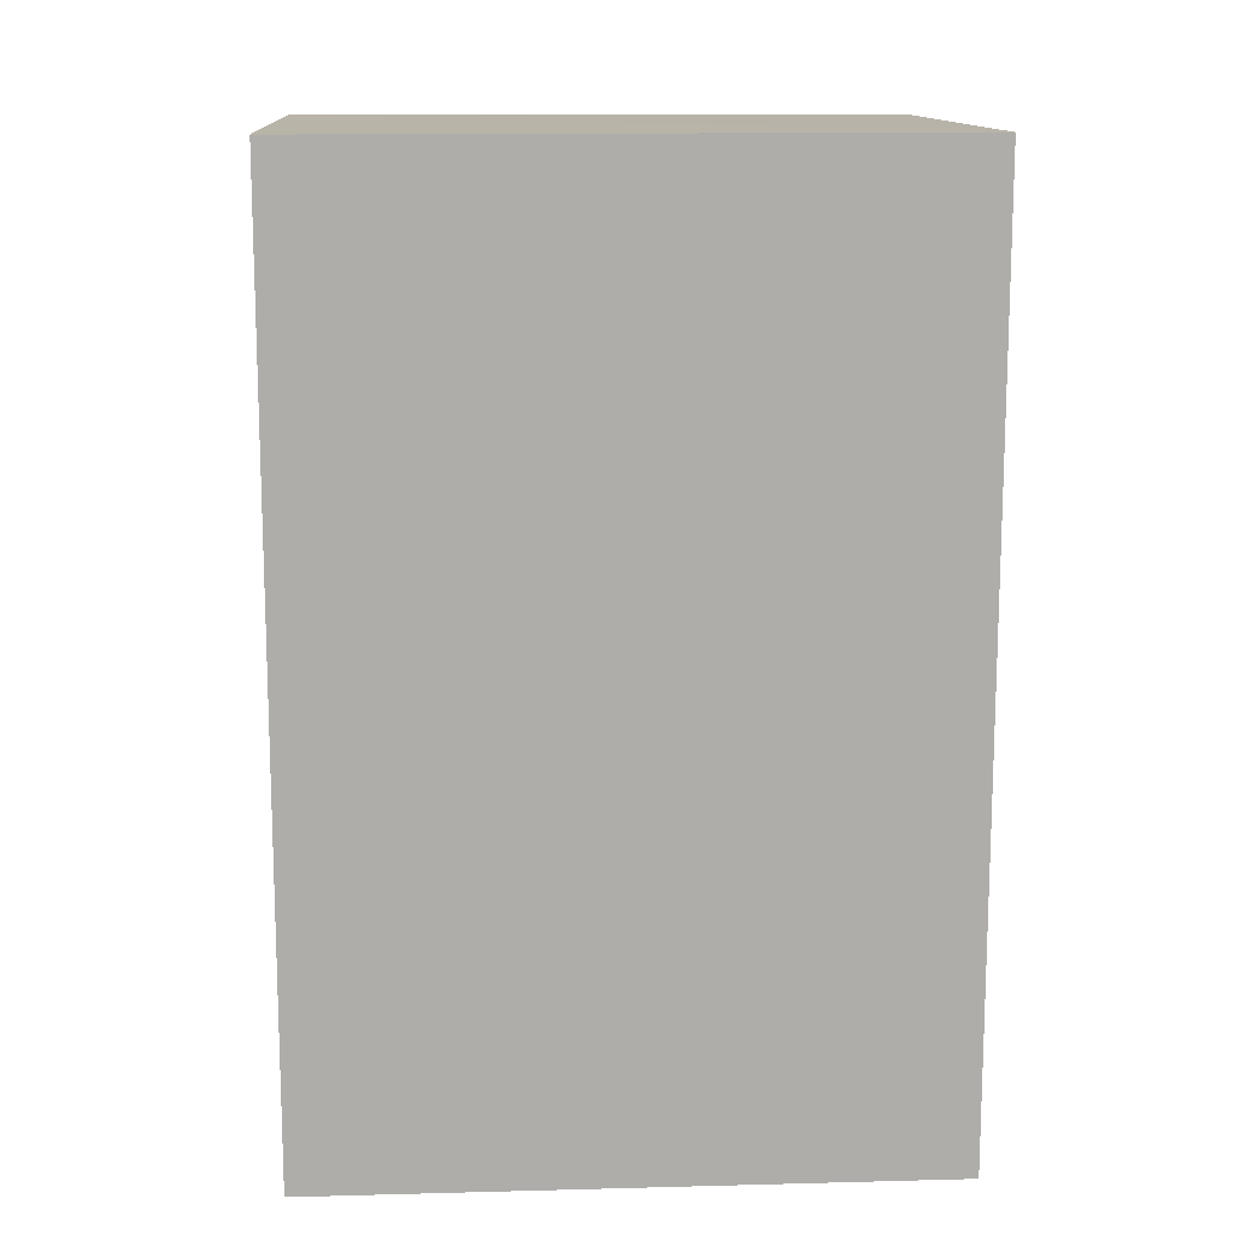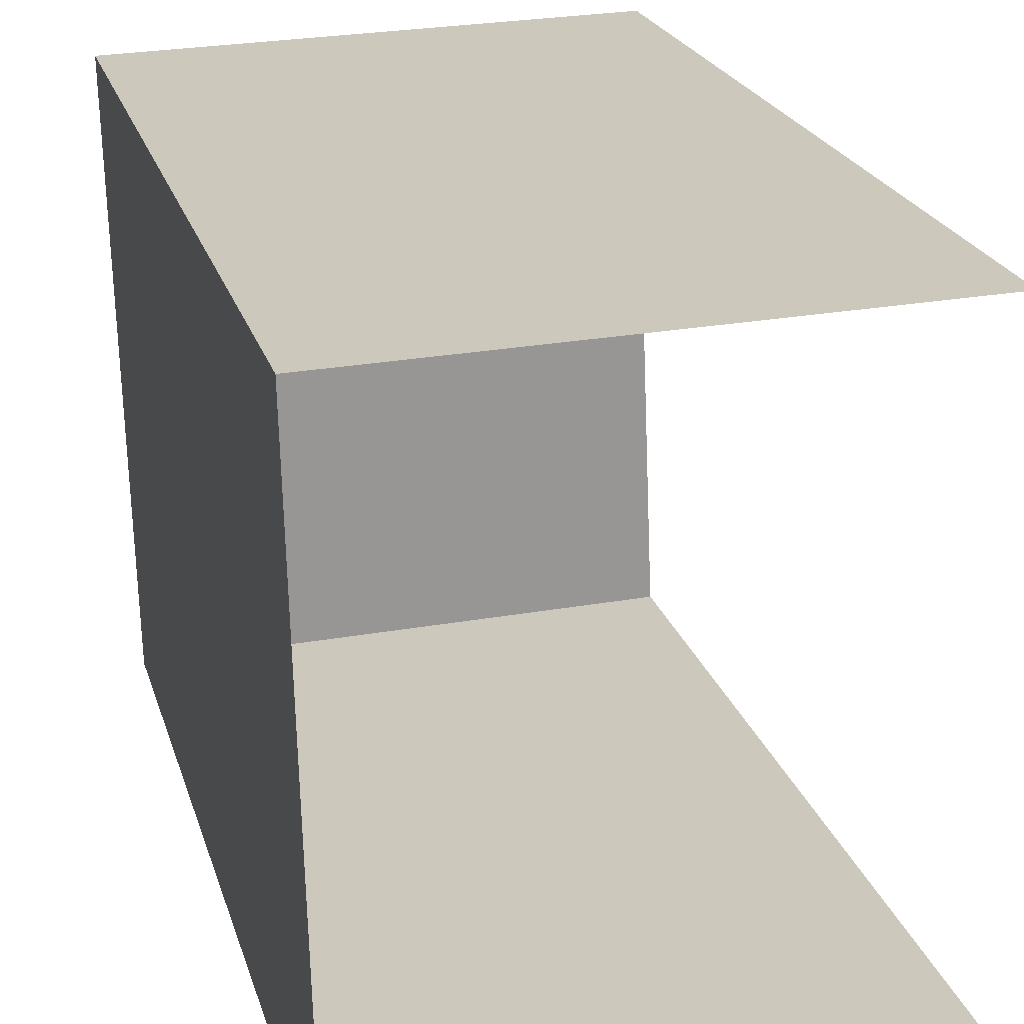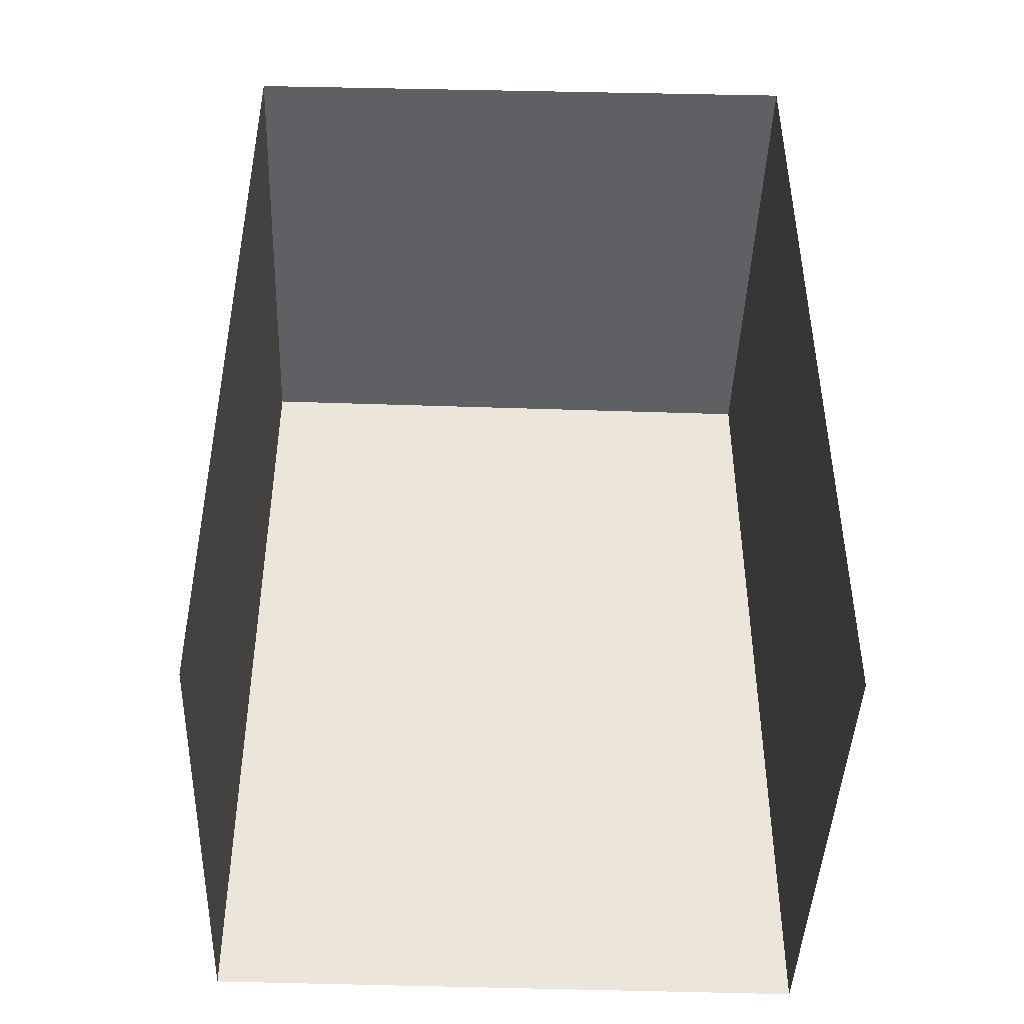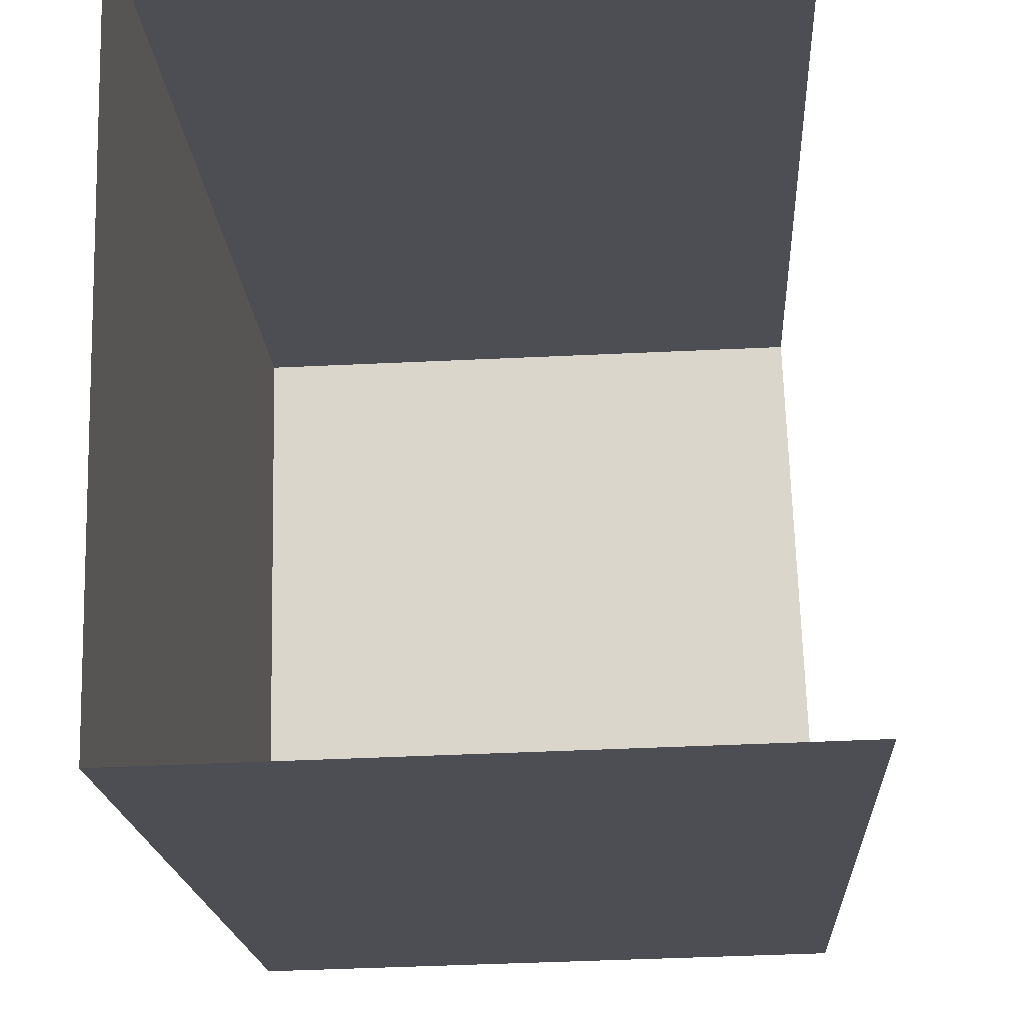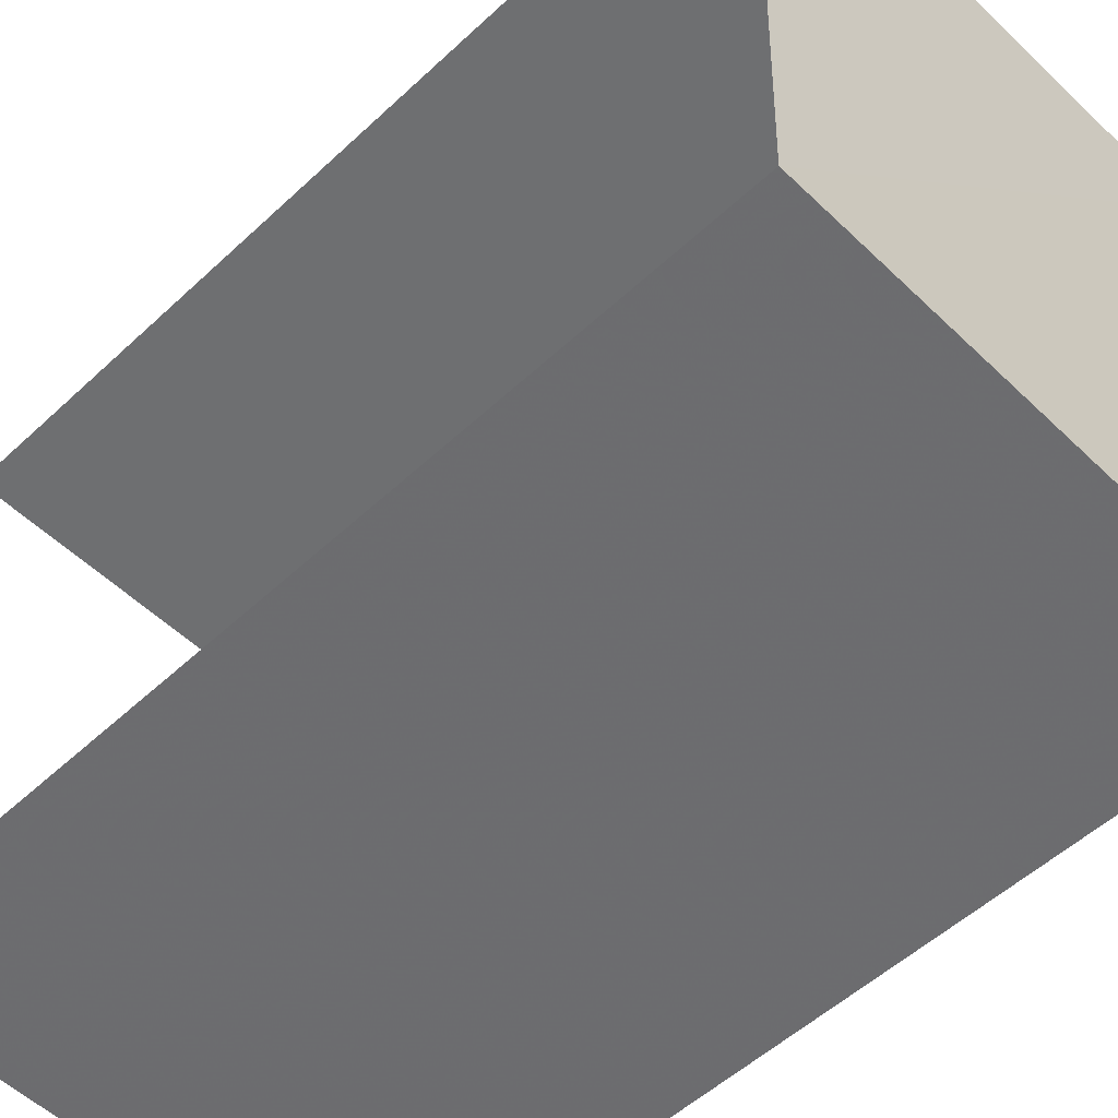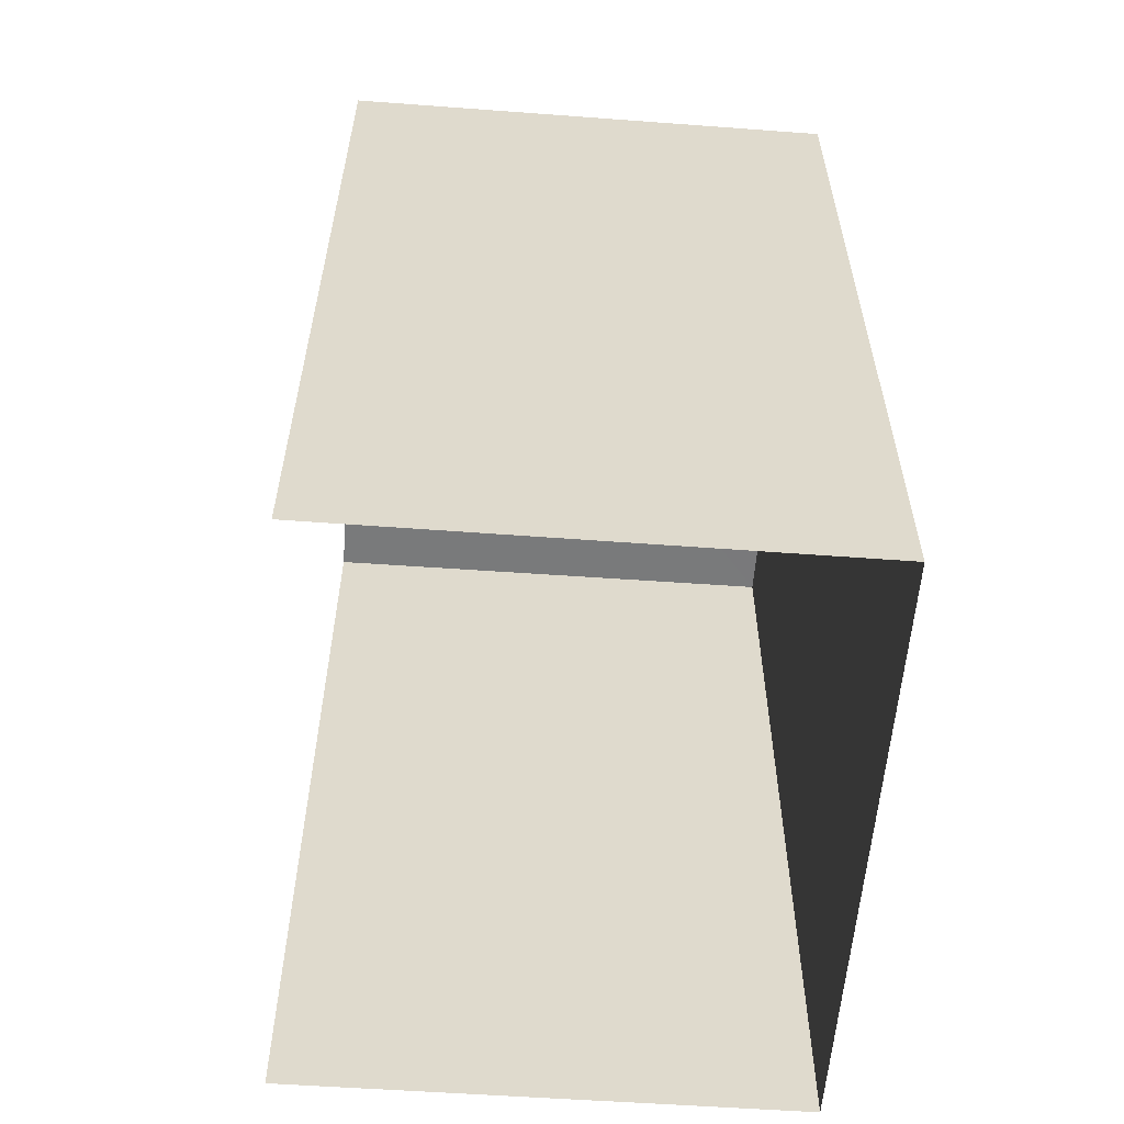
<metadata>
{"format":"obj","ext":"obj","renderer":"f3d","projection":"perspective","resolution":1024,"background":"white","views":[{"elev":13.1,"azim":85.2,"up":"+Z"},{"elev":22.0,"azim":165.3,"up":"+Y"},{"elev":-44.1,"azim":-93.4,"up":"+Z"},{"elev":-17.3,"azim":-176.9,"up":"+Y"},{"elev":-53.4,"azim":-45.2,"up":"+Y"},{"elev":-57.8,"azim":-5.9,"up":"+Z"}]}
</metadata>
<code>
v -3.734e+05 -1.043e+05 26.28
v -3.734e+05 -1.043e+05 26.28
v -3.734e+05 -1.043e+05 26.28
v -3.734e+05 -1.043e+05 26.28
v -3.734e+05 -1.043e+05 30.41
v -3.734e+05 -1.043e+05 30.41
v -3.734e+05 -1.043e+05 30.41
v -3.734e+05 -1.043e+05 30.41
f 1 2 3
f 4 1 3
f 6 4 3
f 7 6 3
f 5 6 7
f 8 5 7
f 8 2 1
f 5 8 1
f 8 3 2
f 8 7 3
f 6 1 4
f 6 5 1

</code>
